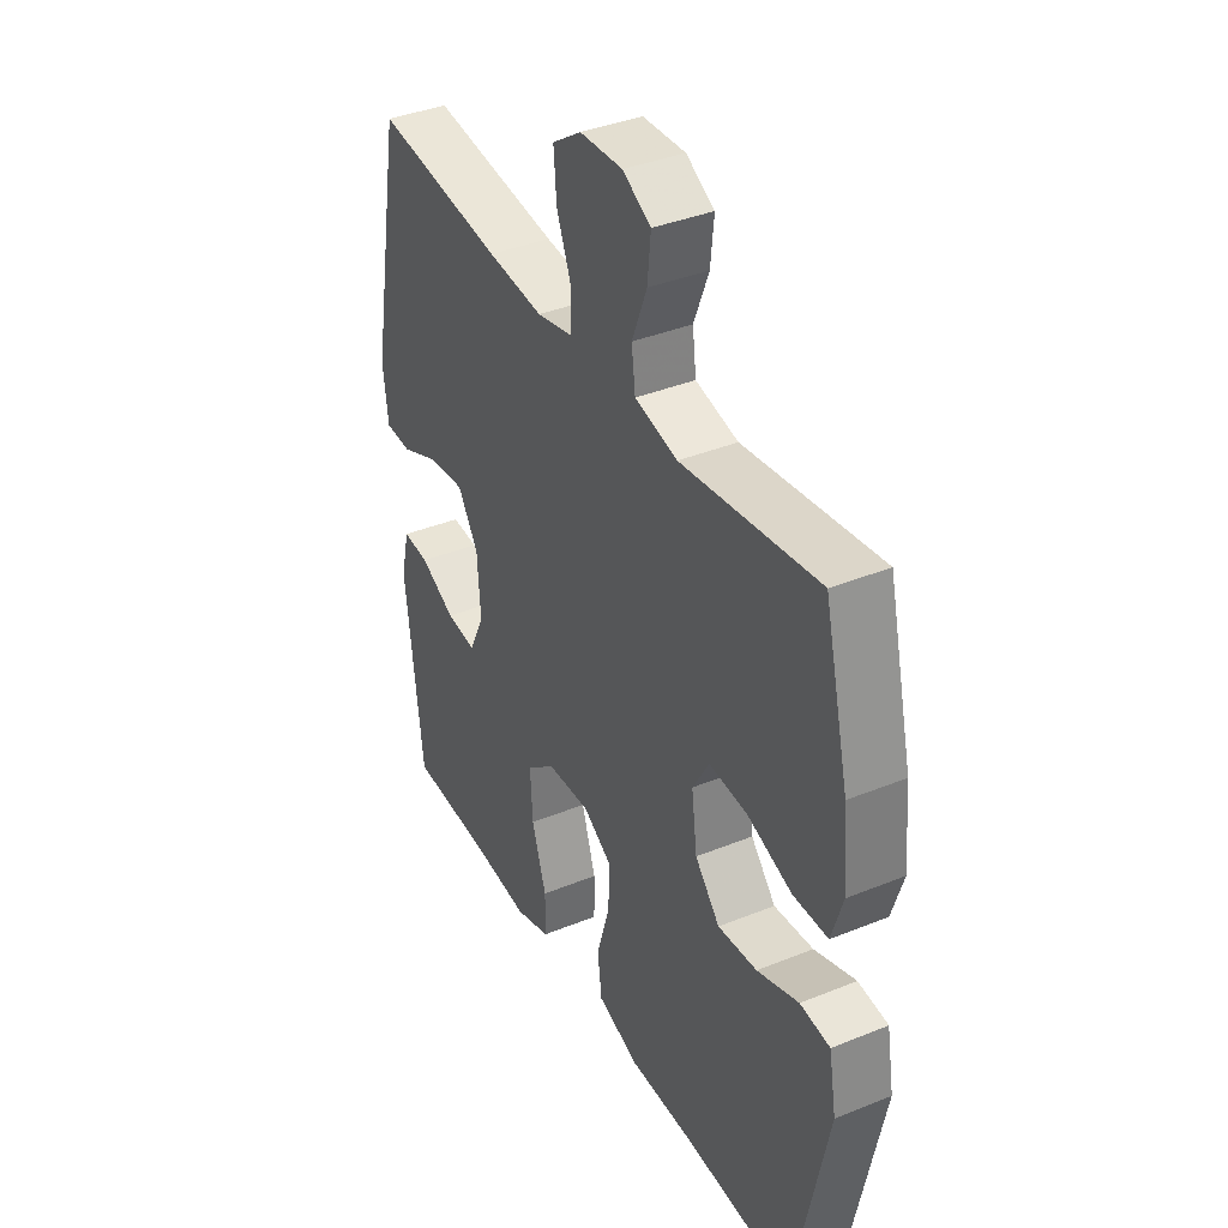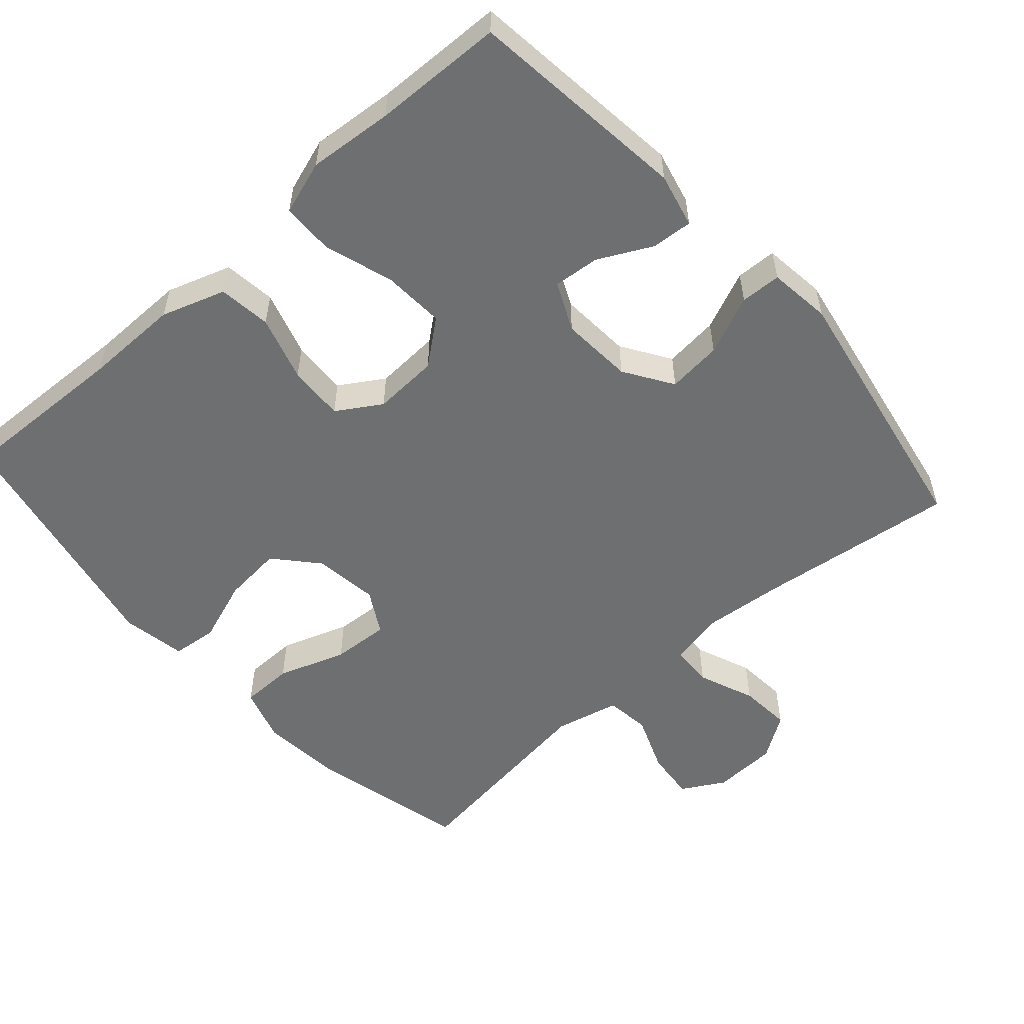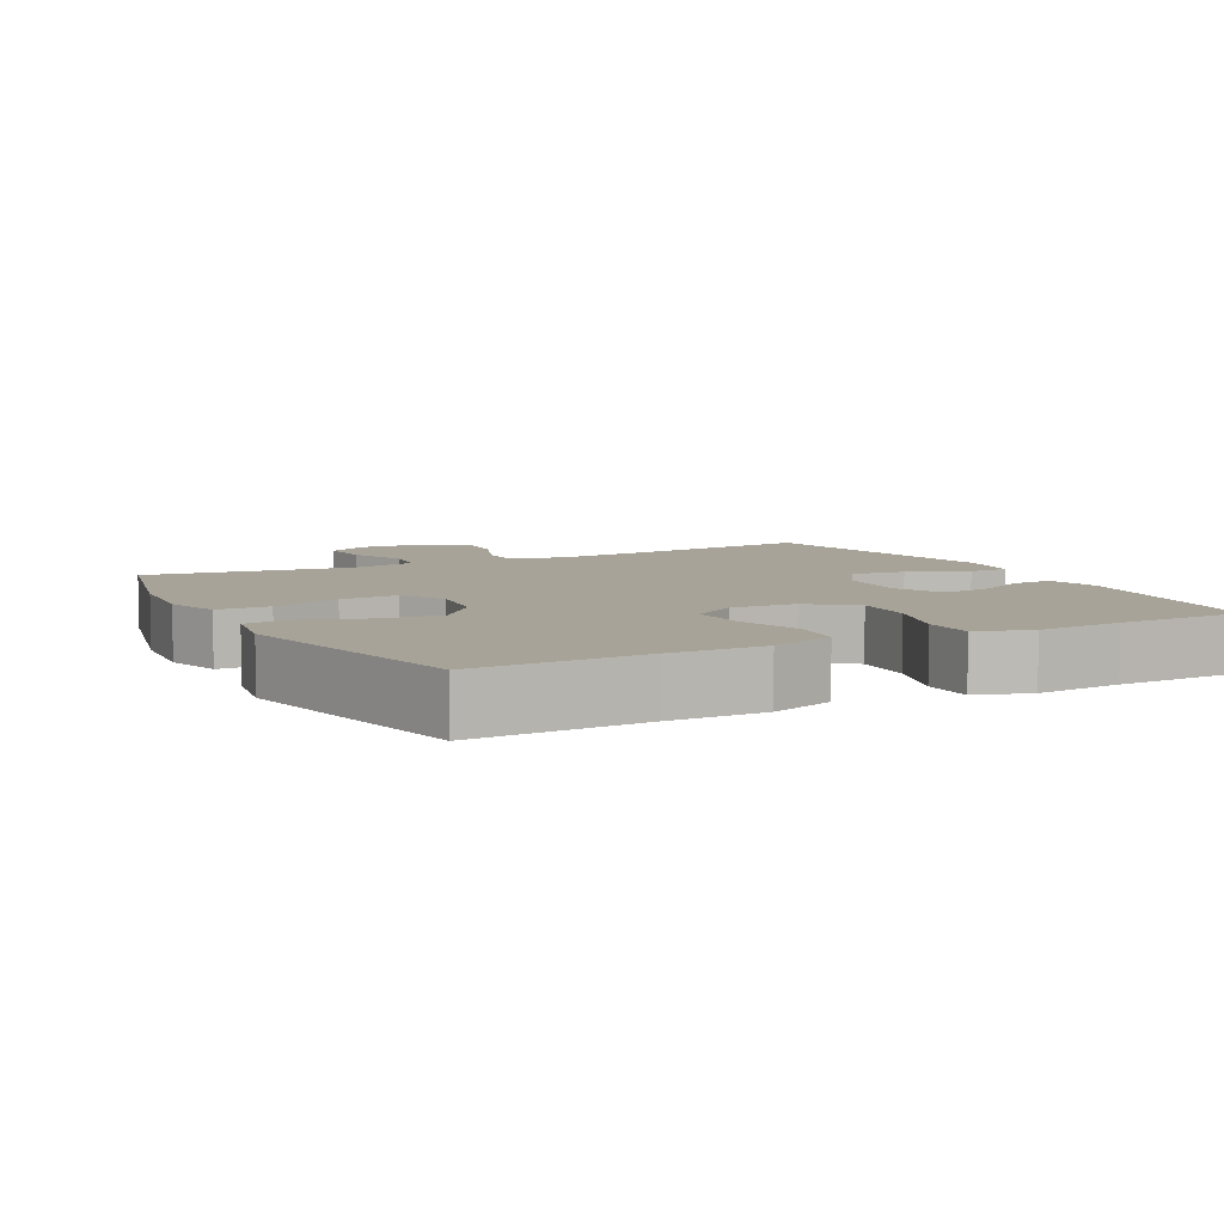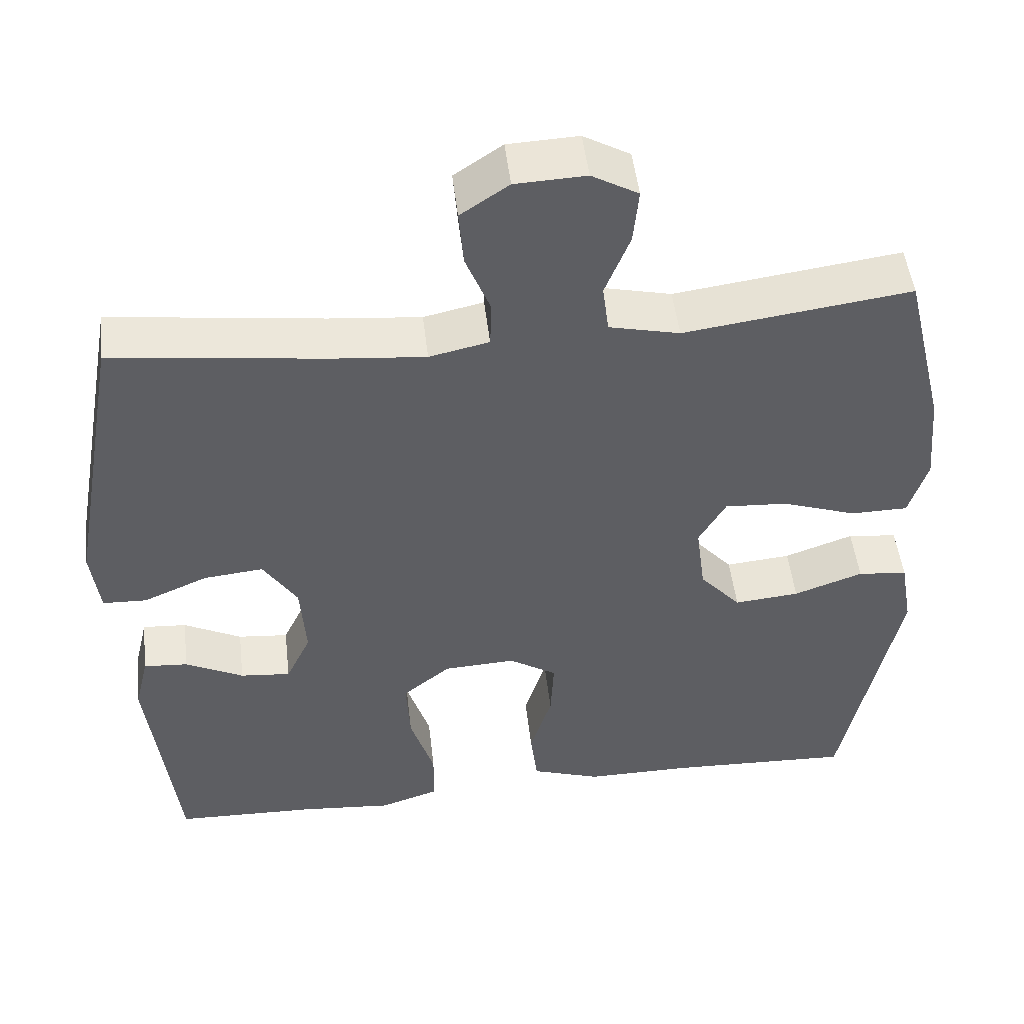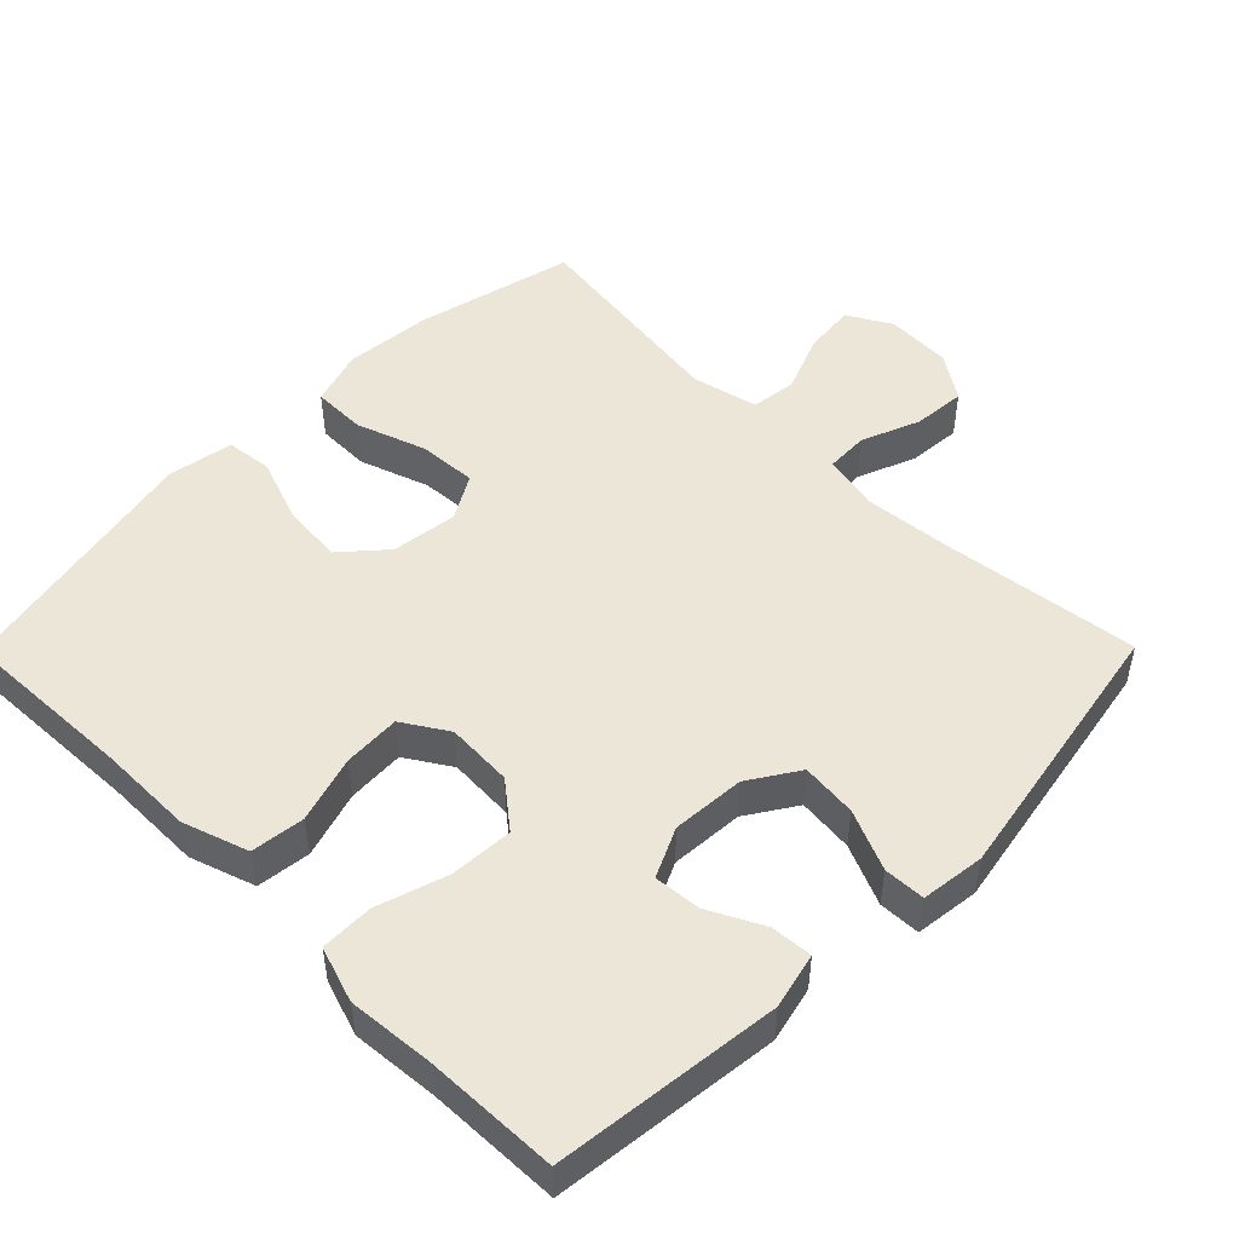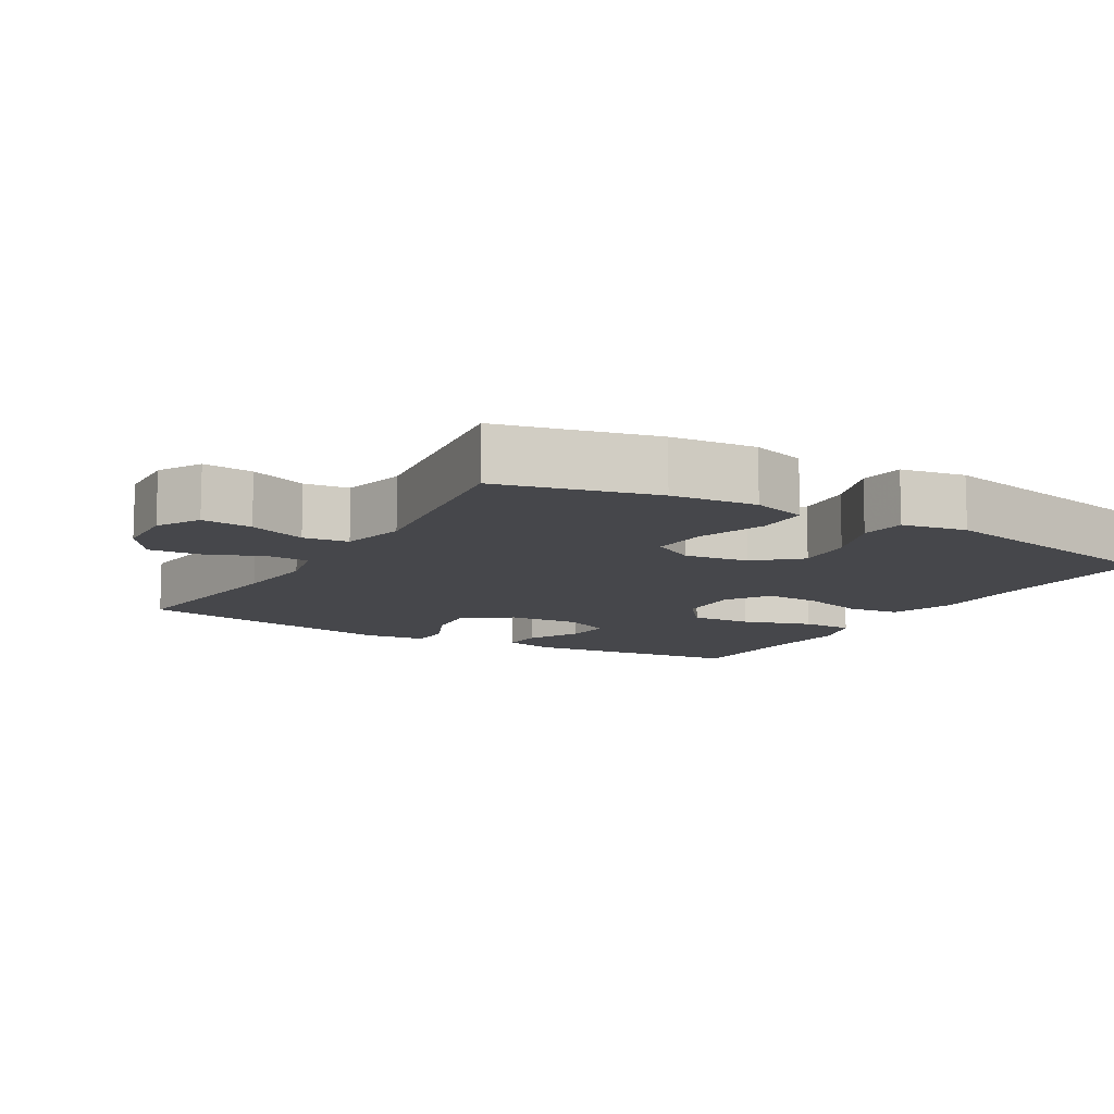
<metadata>
{"format":"obj","ext":"obj","renderer":"f3d","projection":"perspective","resolution":1024,"background":"white","views":[{"elev":38.3,"azim":62.8,"up":"+Z"},{"elev":-54.5,"azim":-138.4,"up":"+Y"},{"elev":6.8,"azim":152.3,"up":"+Y"},{"elev":49.3,"azim":-6.6,"up":"+Z"},{"elev":49.5,"azim":-135.3,"up":"+Y"},{"elev":-10.8,"azim":59.6,"up":"+Y"}]}
</metadata>
<code>
v 0.5 0.07 -0.5
v 0.261 0.07 -0.491
v 0.126 0.07 -0.492
v 0.036 0.07 -0.462
v 0.027 0.07 -0.388
v 0.055 0.07 -0.296
v 0.059 0.07 -0.217
v -0.003 0.07 -0.178
v -0.095 0.07 -0.183
v -0.157 0.07 -0.233
v -0.152 0.07 -0.32
v -0.121 0.07 -0.417
v -0.122 0.07 -0.49
v -0.198 0.07 -0.515
v -0.317 0.07 -0.505
v -0.5 0.07 -0.5
v -0.536 0.07 -0.189
v -0.518 0.07 -0.113
v -0.461 0.07 -0.117
v -0.386 0.07 -0.155
v -0.321 0.07 -0.161
v -0.289 0.07 -0.093
v -0.296 0.07 0.008
v -0.34 0.07 0.076
v -0.417 0.07 0.068
v -0.5 0.07 0.032
v -0.557 0.07 0.034
v -0.568 0.07 0.122
v -0.5 0.07 0.5
v -0.225 0.07 0.466
v -0.106 0.07 0.455
v -0.029 0.07 0.472
v -0.027 0.07 0.531
v -0.059 0.07 0.611
v -0.065 0.07 0.684
v -0.003 0.07 0.726
v 0.088 0.07 0.73
v 0.148 0.07 0.696
v 0.141 0.07 0.625
v 0.109 0.07 0.544
v 0.117 0.07 0.481
v 0.208 0.07 0.46
v 0.5 0.07 0.5
v 0.553 0.07 0.281
v 0.564 0.07 0.161
v 0.54 0.07 0.084
v 0.466 0.07 0.083
v 0.37 0.07 0.116
v 0.289 0.07 0.121
v 0.254 0.07 0.06
v 0.266 0.07 -0.031
v 0.319 0.07 -0.091
v 0.403 0.07 -0.083
v 0.492 0.07 -0.051
v 0.556 0.07 -0.058
v 0.572 0.07 -0.149
v 0.5 0 -0.5
v 0.261 0 -0.491
v 0.126 0 -0.492
v 0.036 0 -0.462
v 0.027 0 -0.388
v 0.055 0 -0.296
v 0.059 0 -0.217
v -0.003 0 -0.178
v -0.095 0 -0.183
v -0.157 0 -0.233
v -0.152 0 -0.32
v -0.121 0 -0.417
v -0.122 0 -0.49
v -0.198 0 -0.515
v -0.317 0 -0.505
v -0.5 0 -0.5
v -0.536 0 -0.189
v -0.518 0 -0.113
v -0.461 0 -0.117
v -0.386 0 -0.155
v -0.321 0 -0.161
v -0.289 0 -0.093
v -0.296 0 0.008
v -0.34 0 0.076
v -0.417 0 0.068
v -0.5 0 0.032
v -0.557 0 0.034
v -0.568 0 0.122
v -0.5 0 0.5
v -0.225 0 0.466
v -0.106 0 0.455
v -0.029 0 0.472
v -0.027 0 0.531
v -0.059 0 0.611
v -0.065 0 0.684
v -0.003 0 0.726
v 0.088 0 0.73
v 0.148 0 0.696
v 0.141 0 0.625
v 0.109 0 0.544
v 0.117 0 0.481
v 0.208 0 0.46
v 0.5 0 0.5
v 0.553 0 0.281
v 0.564 0 0.161
v 0.54 0 0.084
v 0.466 0 0.083
v 0.37 0 0.116
v 0.289 0 0.121
v 0.254 0 0.06
v 0.266 0 -0.031
v 0.319 0 -0.091
v 0.403 0 -0.083
v 0.492 0 -0.051
v 0.556 0 -0.058
v 0.572 0 -0.149
f 56 1 2
f 55 56 2
f 54 55 2
f 53 54 2
f 4 5 6
f 3 4 6
f 2 3 6
f 53 2 6
f 52 53 6
f 51 52 6 7
f 50 51 7 8
f 49 50 8 9
f 46 47 48
f 45 46 48
f 44 45 48
f 43 44 48
f 42 43 48
f 41 42 48 49
f 38 39 40
f 37 38 40
f 36 37 40
f 35 36 40
f 34 35 40
f 33 34 40
f 32 33 40 41
f 41 49 9
f 32 41 9
f 31 32 9
f 28 29 30
f 27 28 30
f 26 27 30
f 25 26 30
f 24 25 30 31
f 18 19 20
f 17 18 20
f 16 17 20
f 15 16 20
f 15 20 21
f 14 15 21
f 13 14 21
f 12 13 21
f 11 12 21
f 10 11 21 22
f 23 24 31 9
f 9 10 22 23
f 58 57 112
f 58 112 111
f 58 111 110
f 58 110 109
f 62 61 60
f 62 60 59
f 62 59 58
f 62 58 109
f 62 109 108
f 63 62 108 107
f 64 63 107 106
f 65 64 106 105
f 104 103 102
f 104 102 101
f 104 101 100
f 104 100 99
f 104 99 98
f 105 104 98 97
f 96 95 94
f 96 94 93
f 96 93 92
f 96 92 91
f 96 91 90
f 96 90 89
f 97 96 89 88
f 65 105 97
f 65 97 88
f 65 88 87
f 86 85 84
f 86 84 83
f 86 83 82
f 86 82 81
f 87 86 81 80
f 76 75 74
f 76 74 73
f 76 73 72
f 76 72 71
f 77 76 71
f 77 71 70
f 77 70 69
f 77 69 68
f 77 68 67
f 78 77 67 66
f 65 87 80 79
f 79 78 66 65
f 1 57 58 2
f 2 58 59 3
f 3 59 60 4
f 4 60 61 5
f 5 61 62 6
f 6 62 63 7
f 7 63 64 8
f 8 64 65 9
f 9 65 66 10
f 10 66 67 11
f 11 67 68 12
f 12 68 69 13
f 13 69 70 14
f 14 70 71 15
f 15 71 72 16
f 16 72 73 17
f 17 73 74 18
f 18 74 75 19
f 19 75 76 20
f 20 76 77 21
f 21 77 78 22
f 22 78 79 23
f 23 79 80 24
f 24 80 81 25
f 25 81 82 26
f 26 82 83 27
f 27 83 84 28
f 28 84 85 29
f 29 85 86 30
f 30 86 87 31
f 31 87 88 32
f 32 88 89 33
f 33 89 90 34
f 34 90 91 35
f 35 91 92 36
f 36 92 93 37
f 37 93 94 38
f 38 94 95 39
f 39 95 96 40
f 40 96 97 41
f 41 97 98 42
f 42 98 99 43
f 43 99 100 44
f 44 100 101 45
f 45 101 102 46
f 46 102 103 47
f 47 103 104 48
f 48 104 105 49
f 49 105 106 50
f 50 106 107 51
f 51 107 108 52
f 52 108 109 53
f 53 109 110 54
f 54 110 111 55
f 55 111 112 56
f 56 112 57 1

</code>
